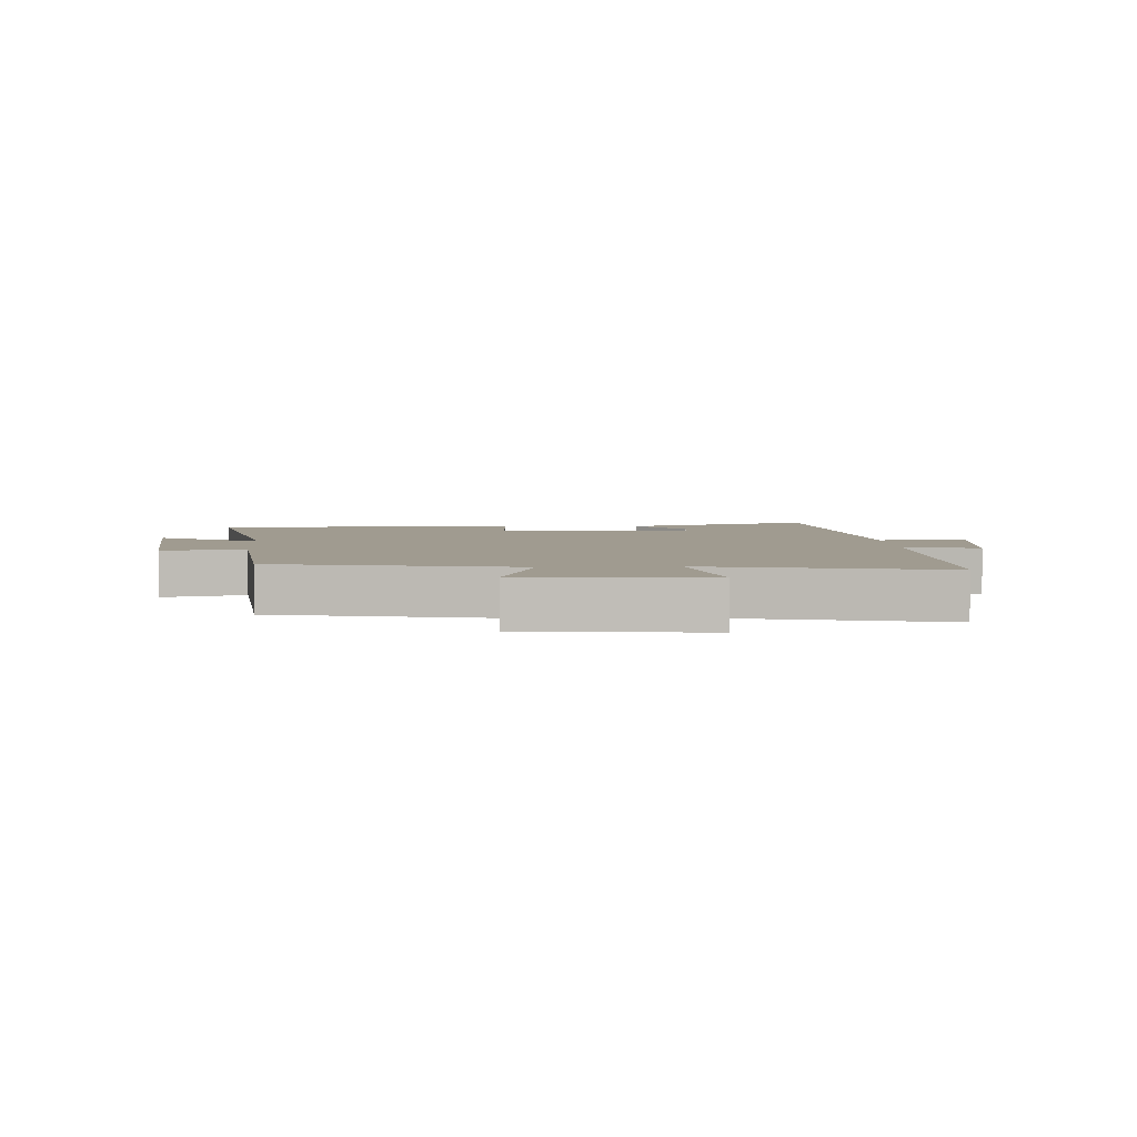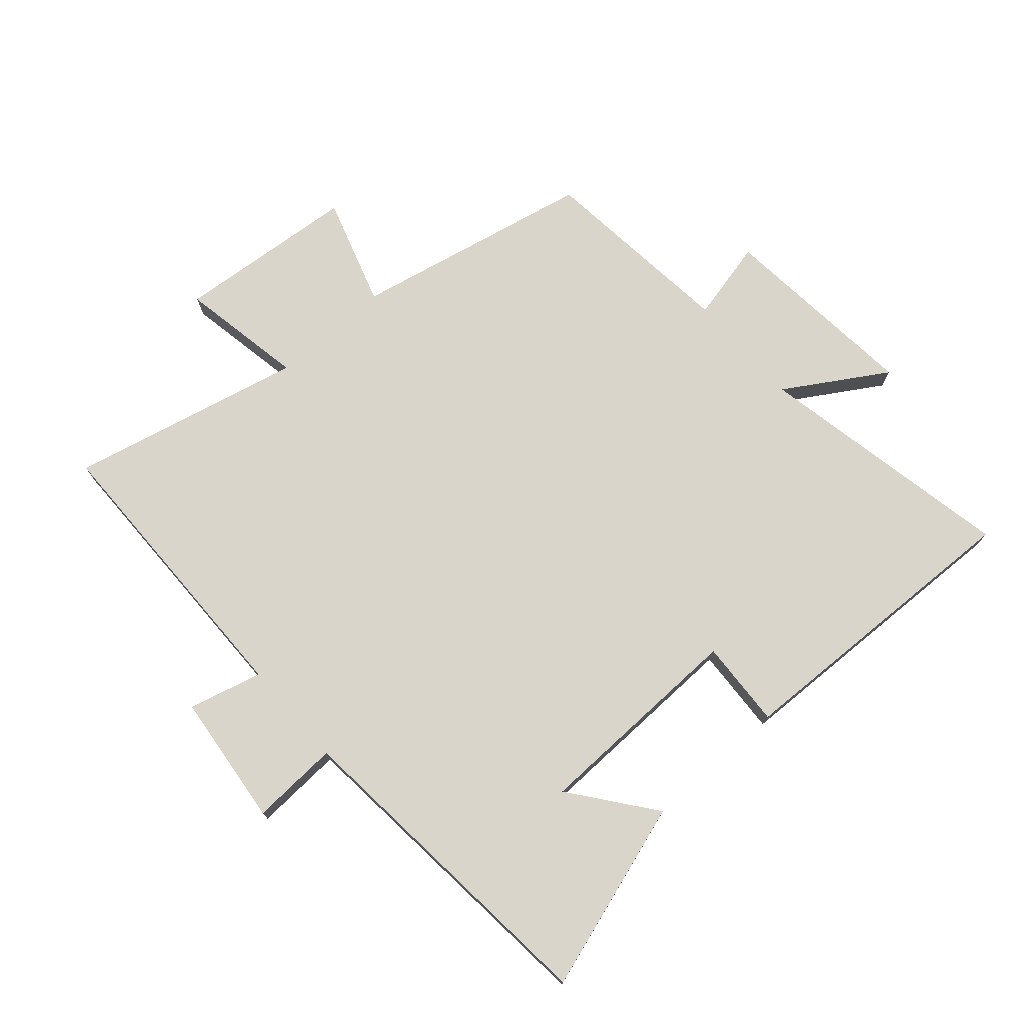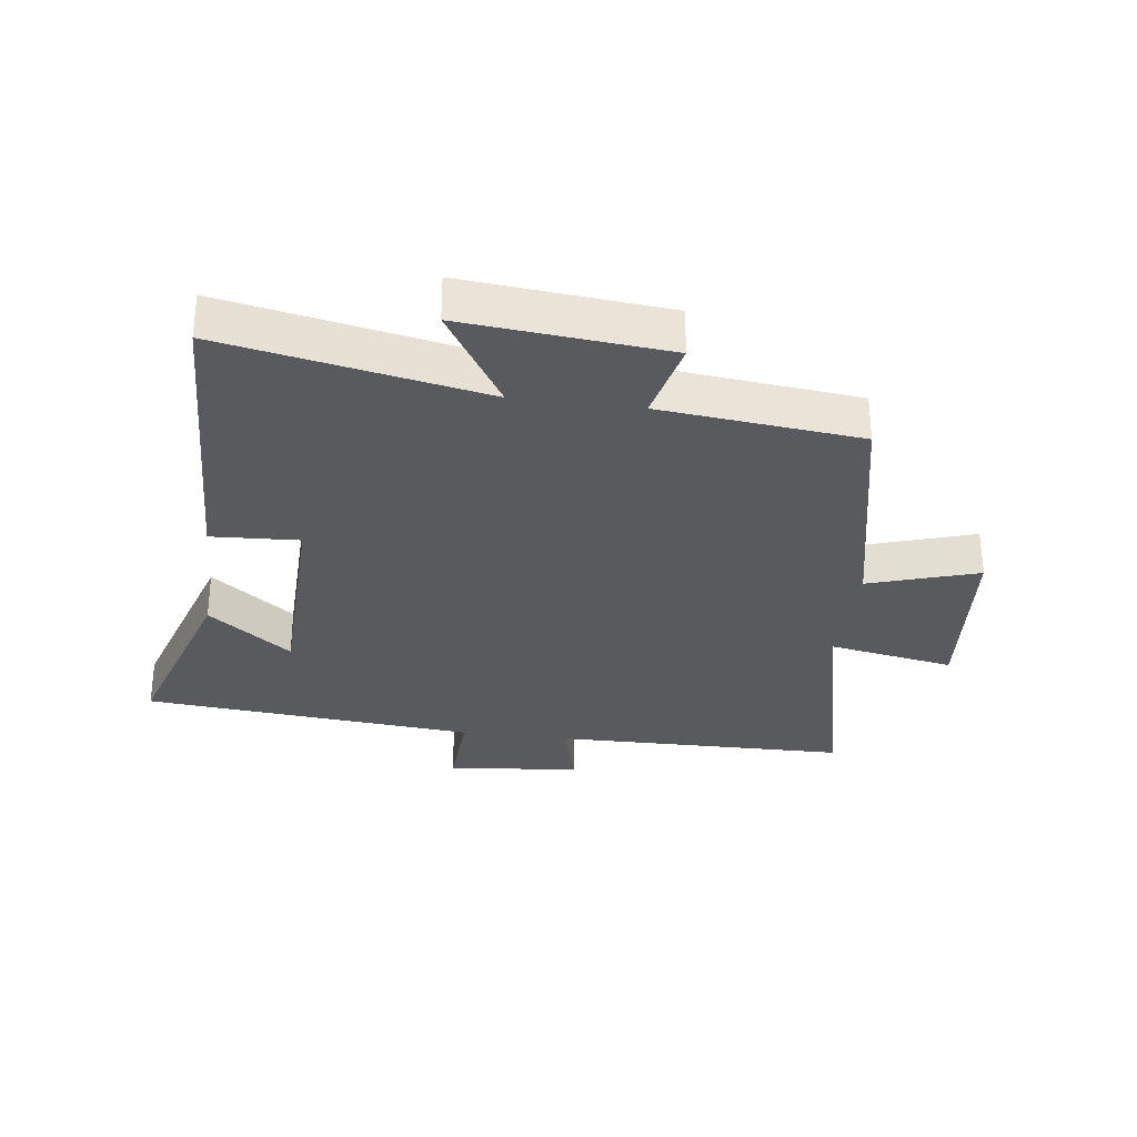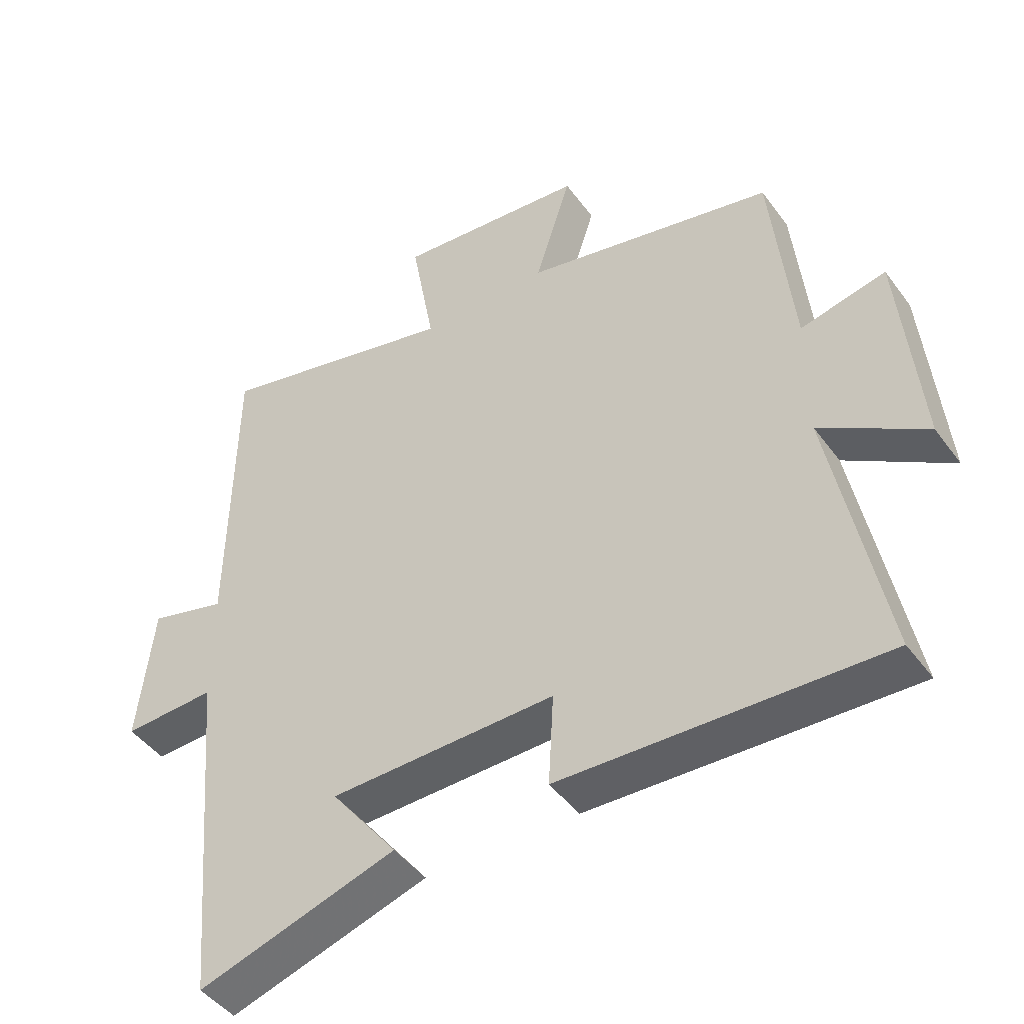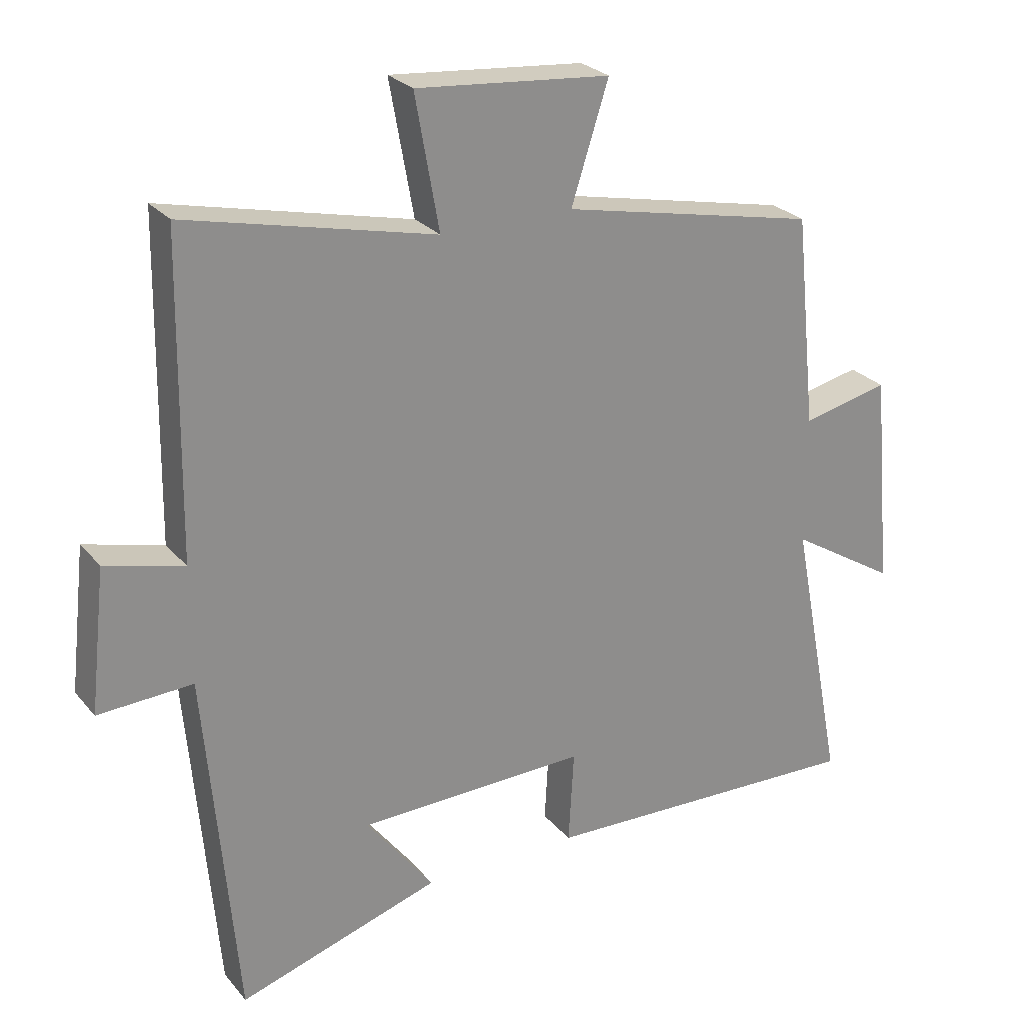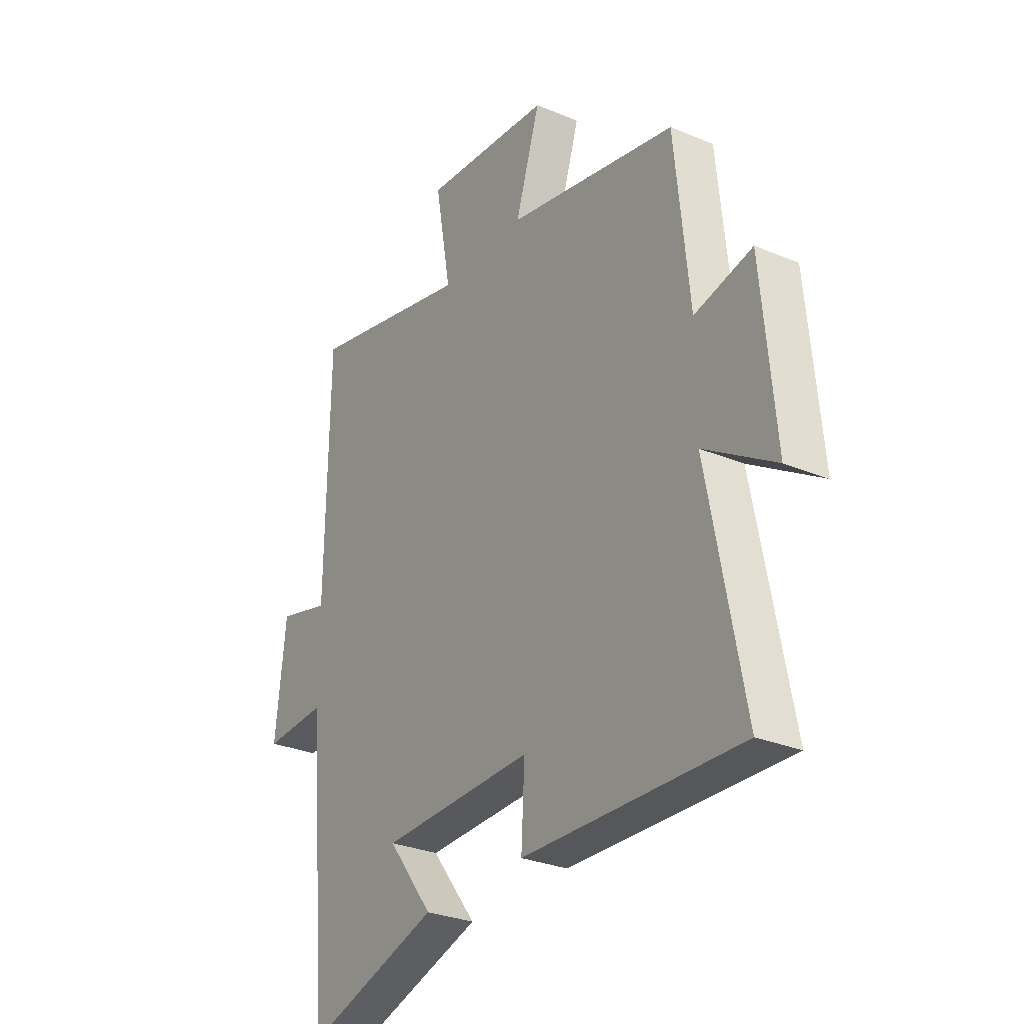
<metadata>
{"format":"obj","ext":"obj","renderer":"f3d","projection":"perspective","resolution":1024,"background":"white","views":[{"elev":4.2,"azim":-3.6,"up":"+Y"},{"elev":74.5,"azim":138.6,"up":"+Y"},{"elev":-31.1,"azim":-97.5,"up":"+Y"},{"elev":-45.3,"azim":-146.1,"up":"+Z"},{"elev":25.9,"azim":149.7,"up":"+Z"},{"elev":-29.0,"azim":-122.0,"up":"+Z"}]}
</metadata>
<code>
v -0.581 0.07 -0.517
v -0.5 0.07 -0.099
v -0.661 0.07 -0.199
v -0.631 0.07 0.127
v -0.5 0.07 0.097
v -0.467 0.07 0.418
v -0.081 0.07 0.5
v -0.137 0.07 0.675
v 0.155 0.07 0.701
v 0.119 0.07 0.5
v 0.493 0.07 0.587
v 0.5 0.07 0.114
v 0.618 0.07 0.145
v 0.642 0.07 -0.069
v 0.5 0.07 -0.062
v 0.453 0.07 -0.596
v 0.148 0.07 -0.5
v 0.25 0.07 -0.367
v -0.096 0.07 -0.359
v -0.088 0.07 -0.5
v -0.581 0 -0.517
v -0.5 0 -0.099
v -0.661 0 -0.199
v -0.631 0 0.127
v -0.5 0 0.097
v -0.467 0 0.418
v -0.081 0 0.5
v -0.137 0 0.675
v 0.155 0 0.701
v 0.119 0 0.5
v 0.493 0 0.587
v 0.5 0 0.114
v 0.618 0 0.145
v 0.642 0 -0.069
v 0.5 0 -0.062
v 0.453 0 -0.596
v 0.148 0 -0.5
v 0.25 0 -0.367
v -0.096 0 -0.359
v -0.088 0 -0.5
f 19 20 1 2
f 18 19 2
f 15 16 17 18
f 15 18 2
f 12 13 14 15
f 10 11 12 15
f 10 15 2
f 7 8 9 10
f 5 6 7 10
f 5 10 2 3
f 3 4 5
f 22 21 40 39
f 22 39 38
f 38 37 36 35
f 22 38 35
f 35 34 33 32
f 35 32 31 30
f 22 35 30
f 30 29 28 27
f 30 27 26 25
f 23 22 30 25
f 25 24 23
f 1 21 22 2
f 2 22 23 3
f 3 23 24 4
f 4 24 25 5
f 5 25 26 6
f 6 26 27 7
f 7 27 28 8
f 8 28 29 9
f 9 29 30 10
f 10 30 31 11
f 11 31 32 12
f 12 32 33 13
f 13 33 34 14
f 14 34 35 15
f 15 35 36 16
f 16 36 37 17
f 17 37 38 18
f 18 38 39 19
f 19 39 40 20
f 20 40 21 1

</code>
